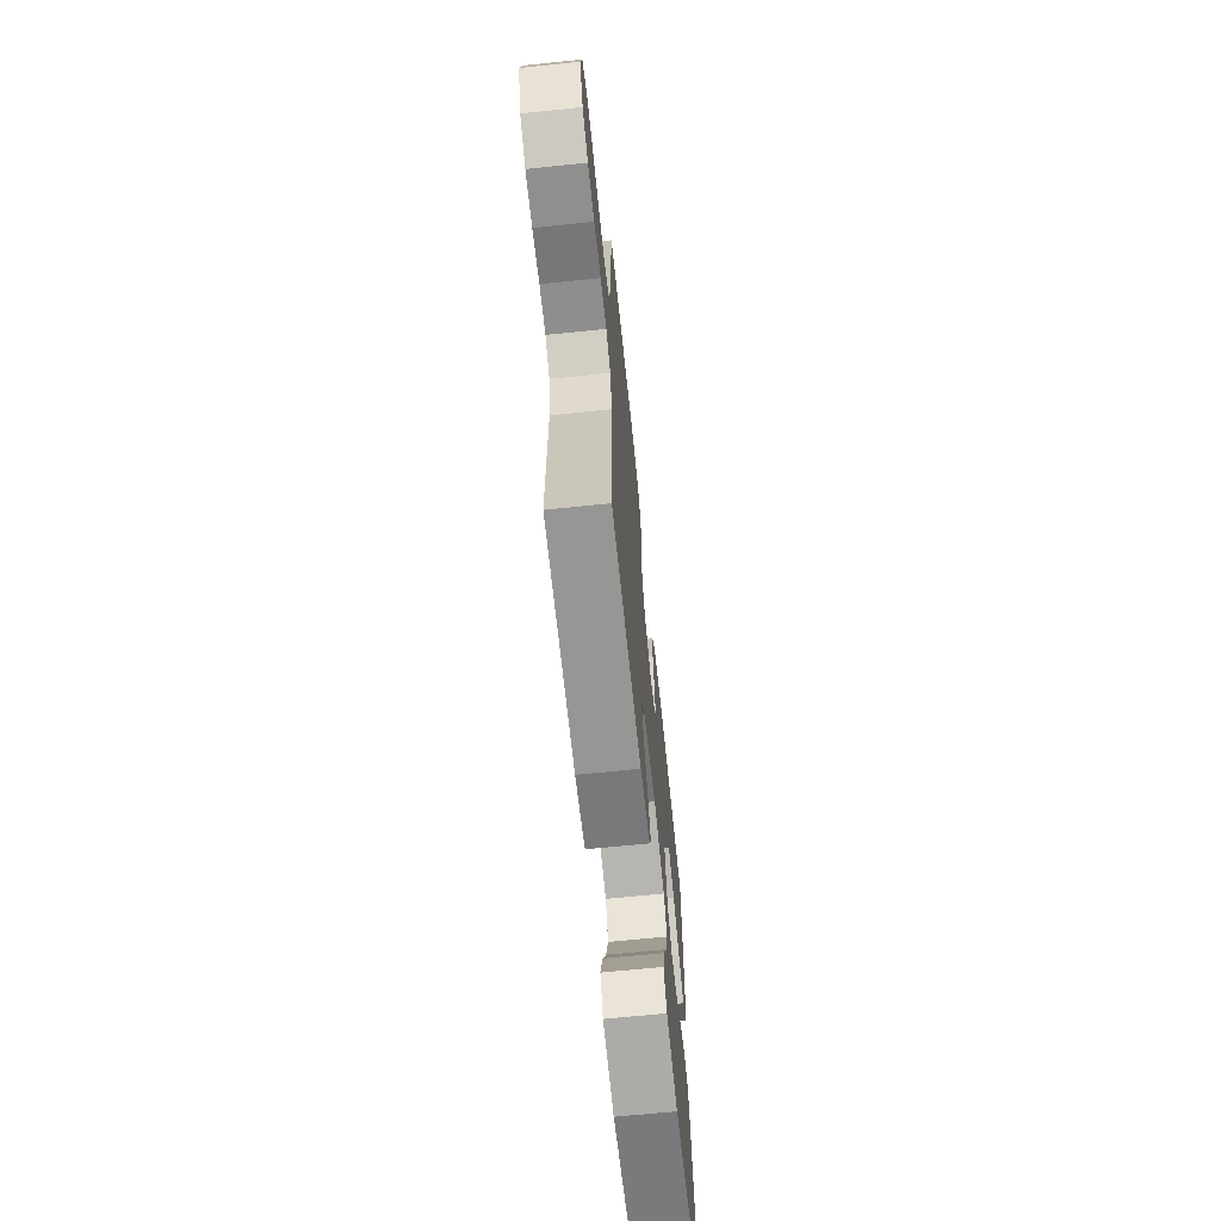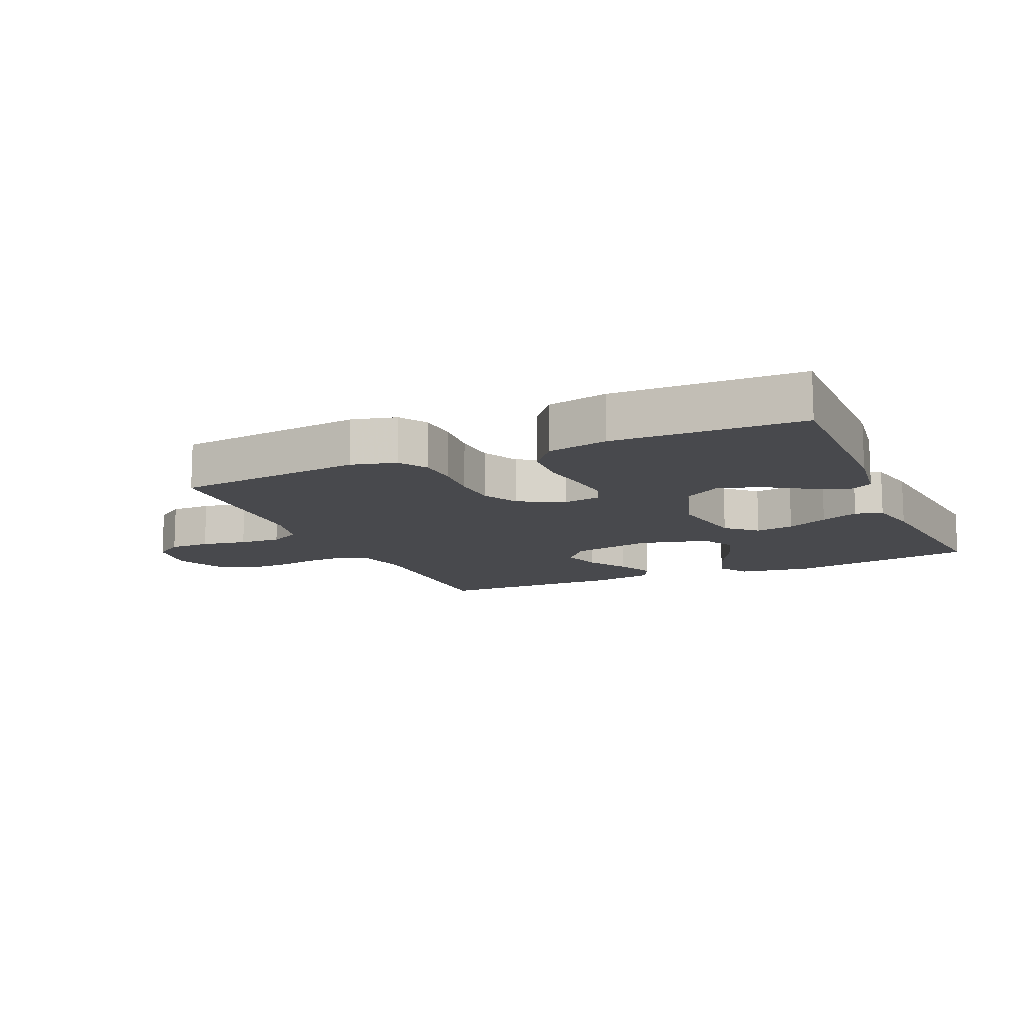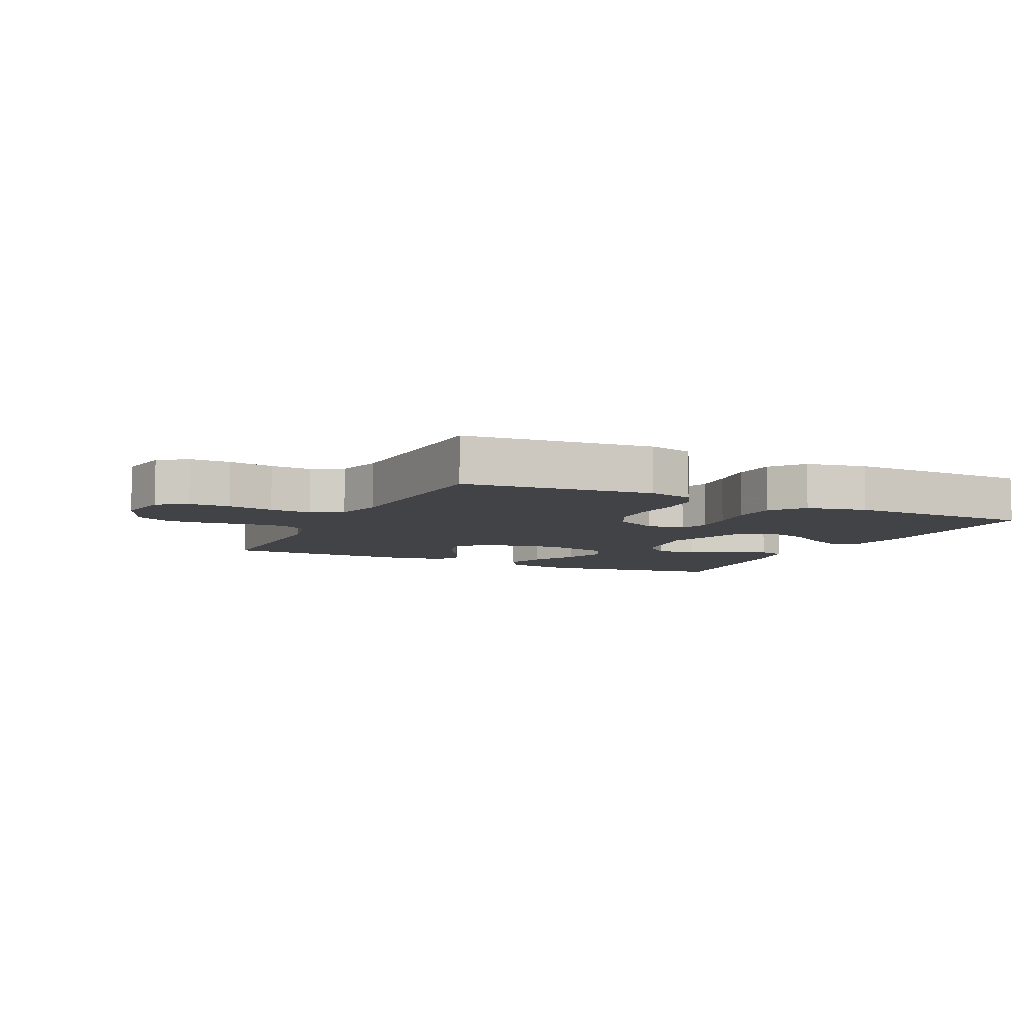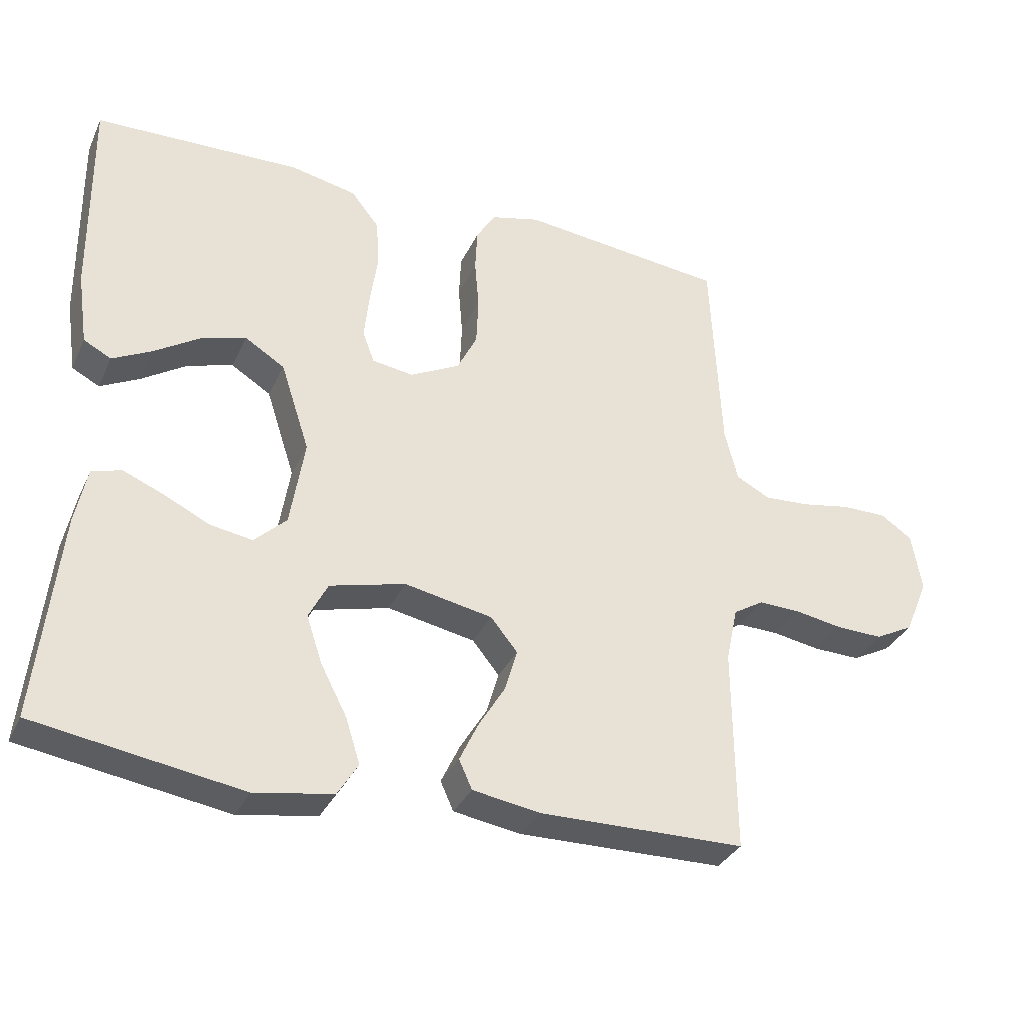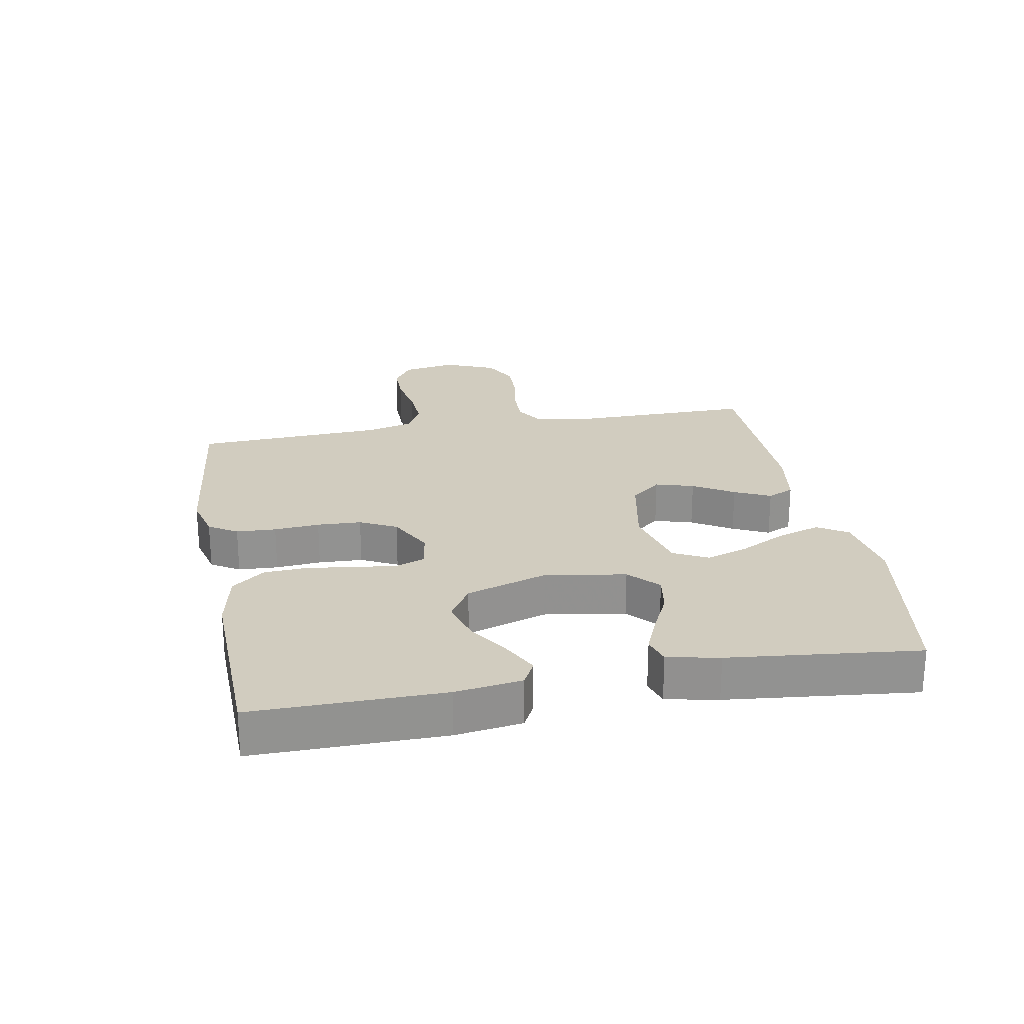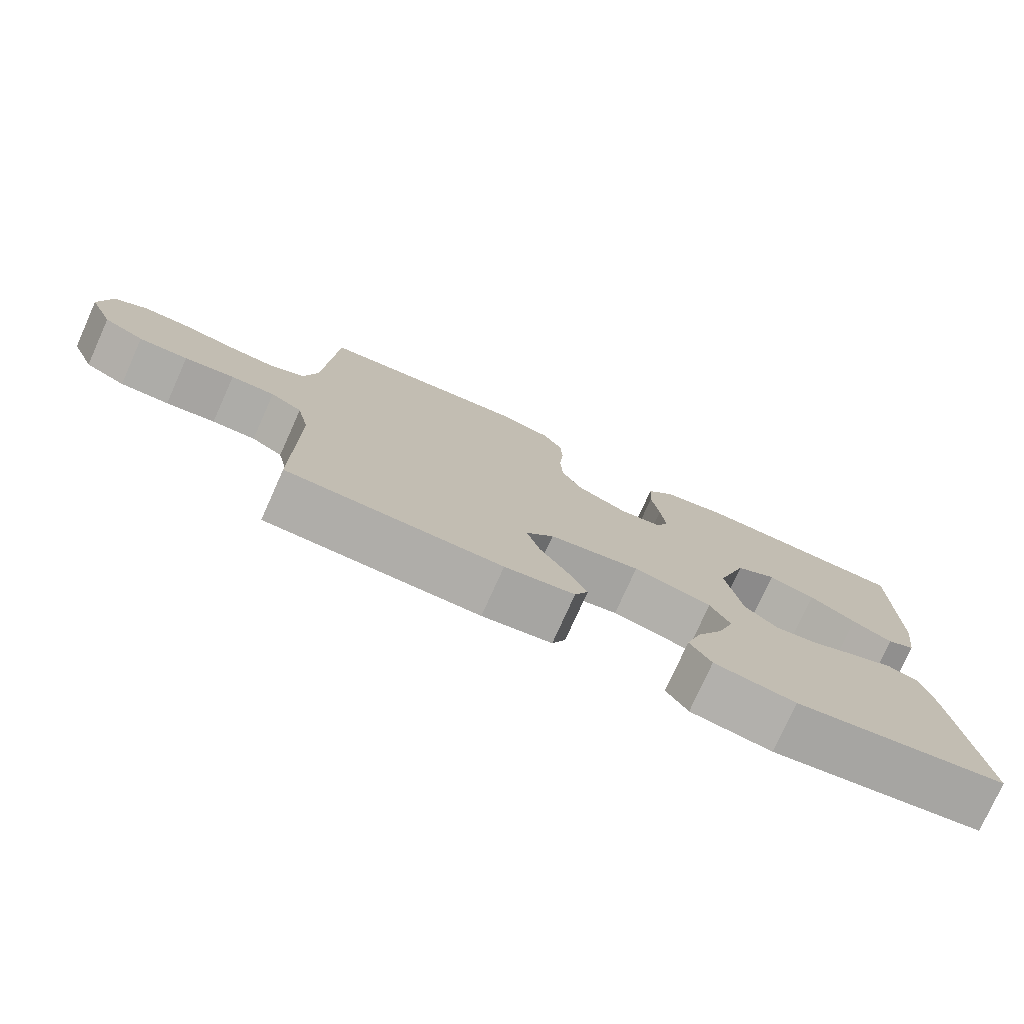
<metadata>
{"format":"obj","ext":"obj","renderer":"f3d","projection":"perspective","resolution":1024,"background":"white","views":[{"elev":-66.9,"azim":-84.1,"up":"+Z"},{"elev":-12.5,"azim":23.8,"up":"+Y"},{"elev":-7.2,"azim":-25.6,"up":"+Y"},{"elev":-33.3,"azim":157.9,"up":"+Z"},{"elev":24.1,"azim":79.6,"up":"+Y"},{"elev":-77.2,"azim":-24.2,"up":"+Z"}]}
</metadata>
<code>
v -0.5 0.07 -0.5
v -0.498 0.07 -0.2
v -0.515 0.07 -0.121
v -0.559 0.07 -0.094
v -0.62 0.07 -0.096
v -0.689 0.07 -0.108
v -0.757 0.07 -0.11
v -0.813 0.07 -0.081
v -0.847 0.07 0
v -0.832 0.07 0.085
v -0.786 0.07 0.116
v -0.721 0.07 0.116
v -0.649 0.07 0.103
v -0.583 0.07 0.099
v -0.534 0.07 0.125
v -0.515 0.07 0.2
v -0.5 0.07 0.5
v -0.2 0.07 0.533
v -0.129 0.07 0.515
v -0.101 0.07 0.47
v -0.098 0.07 0.407
v -0.104 0.07 0.335
v -0.101 0.07 0.265
v -0.072 0.07 0.207
v 0 0.07 0.17
v 0.06 0.07 0.179
v 0.077 0.07 0.224
v 0.07 0.07 0.291
v 0.059 0.07 0.366
v 0.063 0.07 0.436
v 0.104 0.07 0.488
v 0.2 0.07 0.508
v 0.5 0.07 0.5
v 0.497 0.07 0.2
v 0.482 0.07 0.095
v 0.442 0.07 0.074
v 0.385 0.07 0.103
v 0.319 0.07 0.145
v 0.253 0.07 0.165
v 0.195 0.07 0.129
v 0.153 0.07 0
v 0.174 0.07 -0.128
v 0.221 0.07 -0.172
v 0.282 0.07 -0.162
v 0.348 0.07 -0.13
v 0.408 0.07 -0.105
v 0.451 0.07 -0.118
v 0.468 0.07 -0.2
v 0.5 0.07 -0.5
v 0.2 0.07 -0.548
v 0.086 0.07 -0.529
v 0.056 0.07 -0.481
v 0.077 0.07 -0.415
v 0.115 0.07 -0.342
v 0.138 0.07 -0.273
v 0.11 0.07 -0.219
v 0 0.07 -0.191
v -0.128 0.07 -0.216
v -0.167 0.07 -0.264
v -0.149 0.07 -0.325
v -0.11 0.07 -0.389
v -0.083 0.07 -0.446
v -0.102 0.07 -0.488
v -0.2 0.07 -0.504
v -0.5 0 -0.5
v -0.498 0 -0.2
v -0.515 0 -0.121
v -0.559 0 -0.094
v -0.62 0 -0.096
v -0.689 0 -0.108
v -0.757 0 -0.11
v -0.813 0 -0.081
v -0.847 0 0
v -0.832 0 0.085
v -0.786 0 0.116
v -0.721 0 0.116
v -0.649 0 0.103
v -0.583 0 0.099
v -0.534 0 0.125
v -0.515 0 0.2
v -0.5 0 0.5
v -0.2 0 0.533
v -0.129 0 0.515
v -0.101 0 0.47
v -0.098 0 0.407
v -0.104 0 0.335
v -0.101 0 0.265
v -0.072 0 0.207
v 0 0 0.17
v 0.06 0 0.179
v 0.077 0 0.224
v 0.07 0 0.291
v 0.059 0 0.366
v 0.063 0 0.436
v 0.104 0 0.488
v 0.2 0 0.508
v 0.5 0 0.5
v 0.497 0 0.2
v 0.482 0 0.095
v 0.442 0 0.074
v 0.385 0 0.103
v 0.319 0 0.145
v 0.253 0 0.165
v 0.195 0 0.129
v 0.153 0 0
v 0.174 0 -0.128
v 0.221 0 -0.172
v 0.282 0 -0.162
v 0.348 0 -0.13
v 0.408 0 -0.105
v 0.451 0 -0.118
v 0.468 0 -0.2
v 0.5 0 -0.5
v 0.2 0 -0.548
v 0.086 0 -0.529
v 0.056 0 -0.481
v 0.077 0 -0.415
v 0.115 0 -0.342
v 0.138 0 -0.273
v 0.11 0 -0.219
v 0 0 -0.191
v -0.128 0 -0.216
v -0.167 0 -0.264
v -0.149 0 -0.325
v -0.11 0 -0.389
v -0.083 0 -0.446
v -0.102 0 -0.488
v -0.2 0 -0.504
f 64 1 2
f 63 64 2
f 62 63 2
f 61 62 2
f 60 61 2
f 59 60 2 3
f 58 59 3 4
f 57 58 4
f 52 53 54
f 51 52 54
f 50 51 54
f 49 50 54
f 48 49 54
f 47 48 54
f 46 47 54
f 45 46 54
f 44 45 54
f 43 44 54 55
f 42 43 55 56
f 36 37 38
f 35 36 38
f 34 35 38
f 33 34 38
f 32 33 38
f 31 32 38
f 30 31 38
f 29 30 38
f 28 29 38 39
f 27 28 39 40
f 20 21 22
f 19 20 22
f 18 19 22
f 17 18 22
f 16 17 22
f 15 16 22 23
f 14 15 23 24
f 11 12 13
f 10 11 13
f 9 10 13
f 8 9 13
f 7 8 13
f 6 7 13
f 5 6 13
f 4 5 13 14
f 14 24 25
f 4 14 25
f 57 4 25
f 57 25 26
f 56 57 26
f 42 56 26
f 41 42 26
f 26 27 40 41
f 66 65 128
f 66 128 127
f 66 127 126
f 66 126 125
f 66 125 124
f 67 66 124 123
f 68 67 123 122
f 68 122 121
f 118 117 116
f 118 116 115
f 118 115 114
f 118 114 113
f 118 113 112
f 118 112 111
f 118 111 110
f 118 110 109
f 118 109 108
f 119 118 108 107
f 120 119 107 106
f 102 101 100
f 102 100 99
f 102 99 98
f 102 98 97
f 102 97 96
f 102 96 95
f 102 95 94
f 102 94 93
f 103 102 93 92
f 104 103 92 91
f 86 85 84
f 86 84 83
f 86 83 82
f 86 82 81
f 86 81 80
f 87 86 80 79
f 88 87 79 78
f 77 76 75
f 77 75 74
f 77 74 73
f 77 73 72
f 77 72 71
f 77 71 70
f 77 70 69
f 78 77 69 68
f 89 88 78
f 89 78 68
f 89 68 121
f 90 89 121
f 90 121 120
f 90 120 106
f 90 106 105
f 105 104 91 90
f 1 65 66 2
f 2 66 67 3
f 3 67 68 4
f 4 68 69 5
f 5 69 70 6
f 6 70 71 7
f 7 71 72 8
f 8 72 73 9
f 9 73 74 10
f 10 74 75 11
f 11 75 76 12
f 12 76 77 13
f 13 77 78 14
f 14 78 79 15
f 15 79 80 16
f 16 80 81 17
f 17 81 82 18
f 18 82 83 19
f 19 83 84 20
f 20 84 85 21
f 21 85 86 22
f 22 86 87 23
f 23 87 88 24
f 24 88 89 25
f 25 89 90 26
f 26 90 91 27
f 27 91 92 28
f 28 92 93 29
f 29 93 94 30
f 30 94 95 31
f 31 95 96 32
f 32 96 97 33
f 33 97 98 34
f 34 98 99 35
f 35 99 100 36
f 36 100 101 37
f 37 101 102 38
f 38 102 103 39
f 39 103 104 40
f 40 104 105 41
f 41 105 106 42
f 42 106 107 43
f 43 107 108 44
f 44 108 109 45
f 45 109 110 46
f 46 110 111 47
f 47 111 112 48
f 48 112 113 49
f 49 113 114 50
f 50 114 115 51
f 51 115 116 52
f 52 116 117 53
f 53 117 118 54
f 54 118 119 55
f 55 119 120 56
f 56 120 121 57
f 57 121 122 58
f 58 122 123 59
f 59 123 124 60
f 60 124 125 61
f 61 125 126 62
f 62 126 127 63
f 63 127 128 64
f 64 128 65 1

</code>
